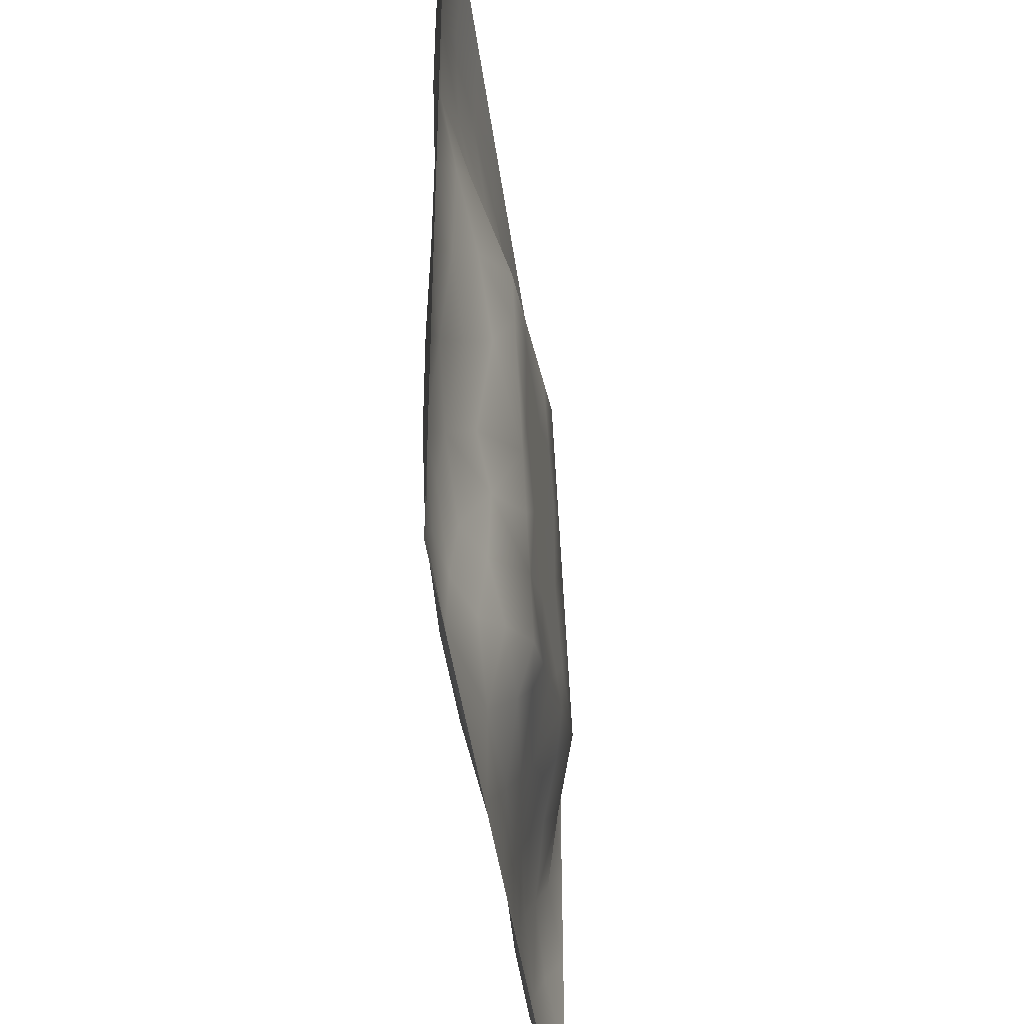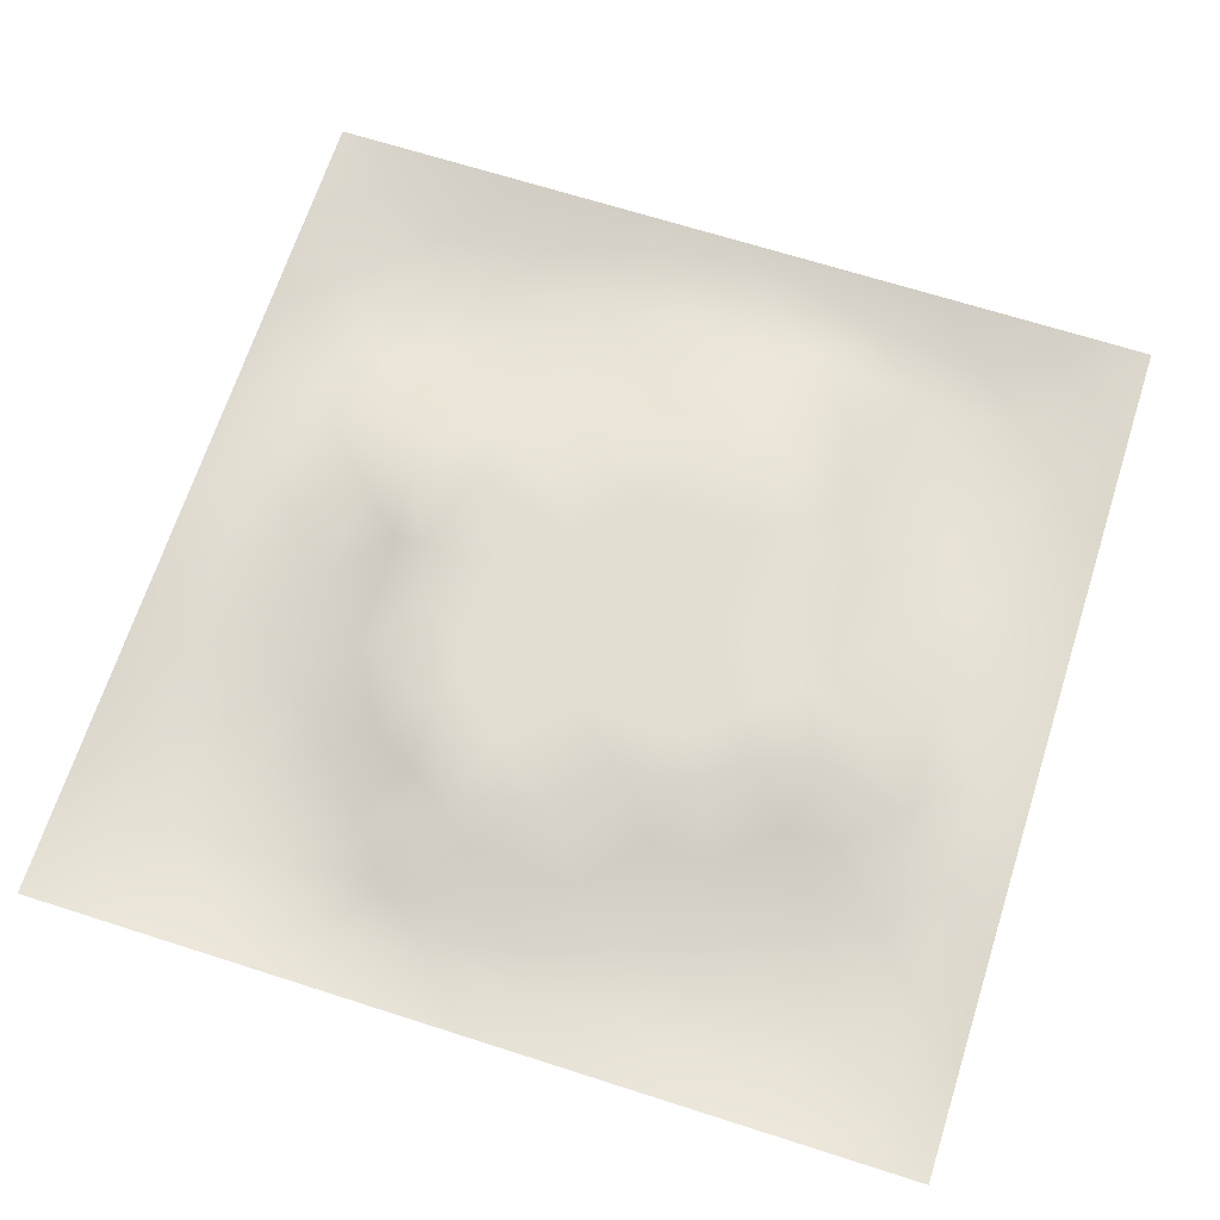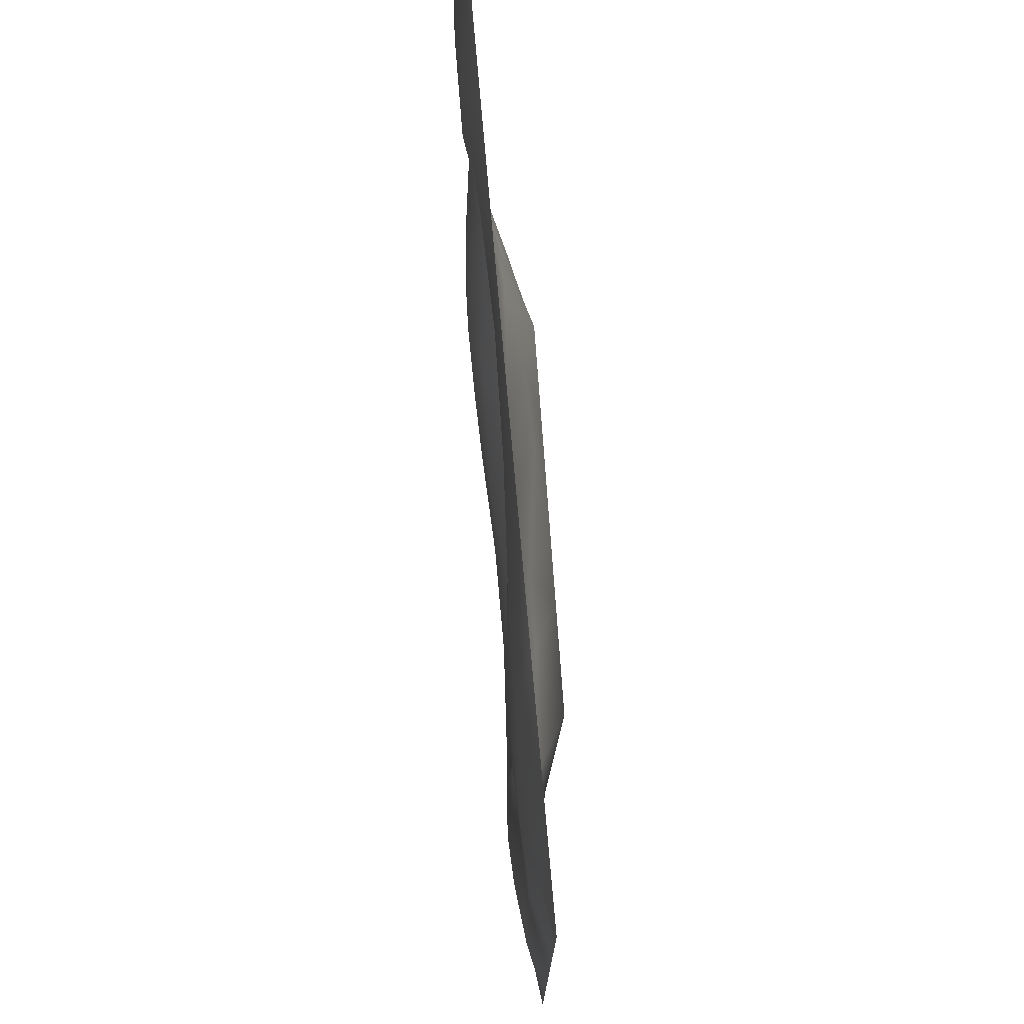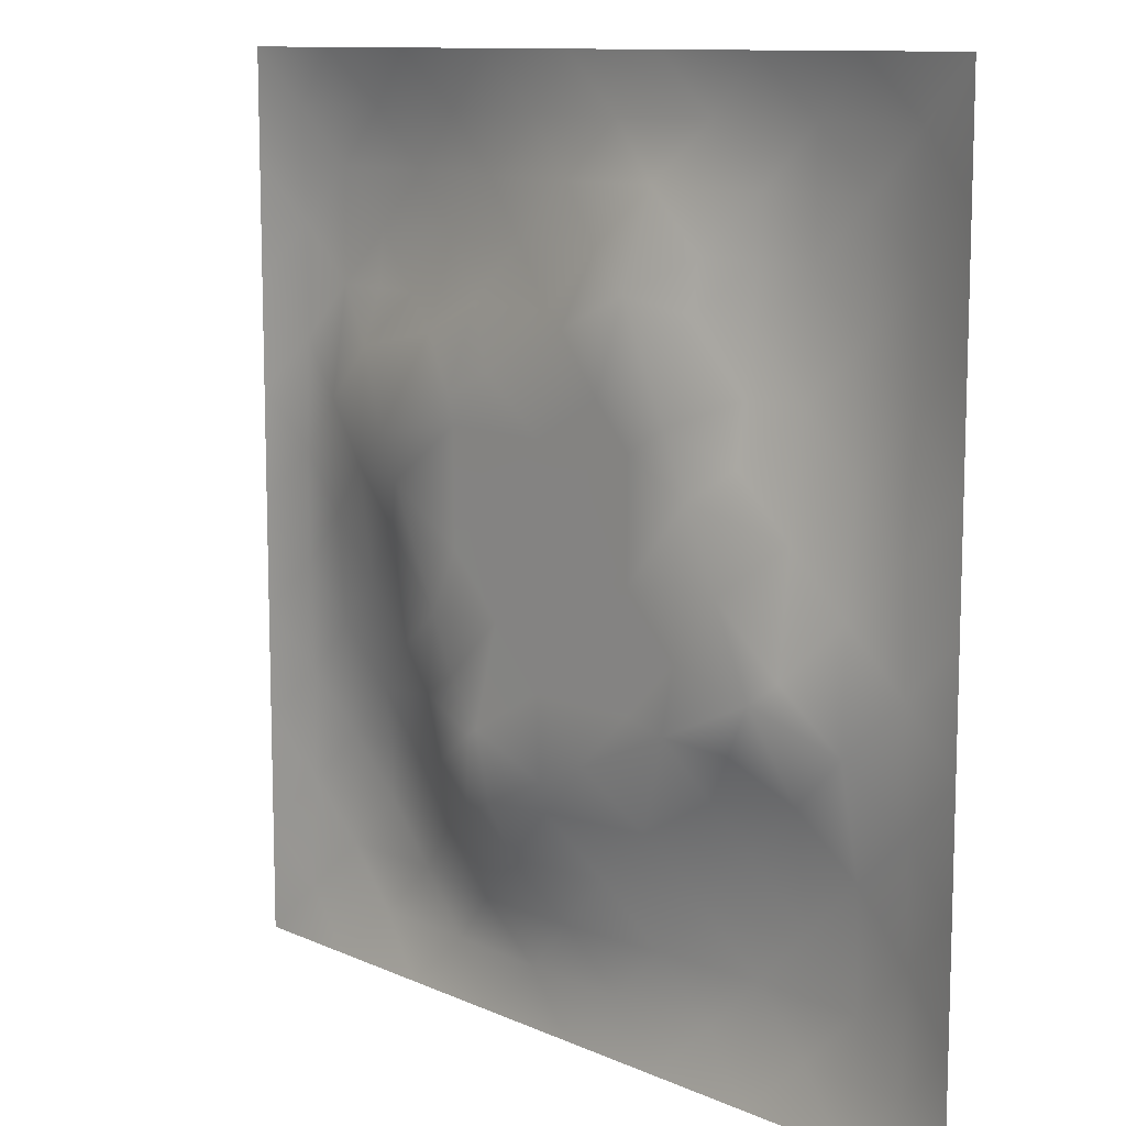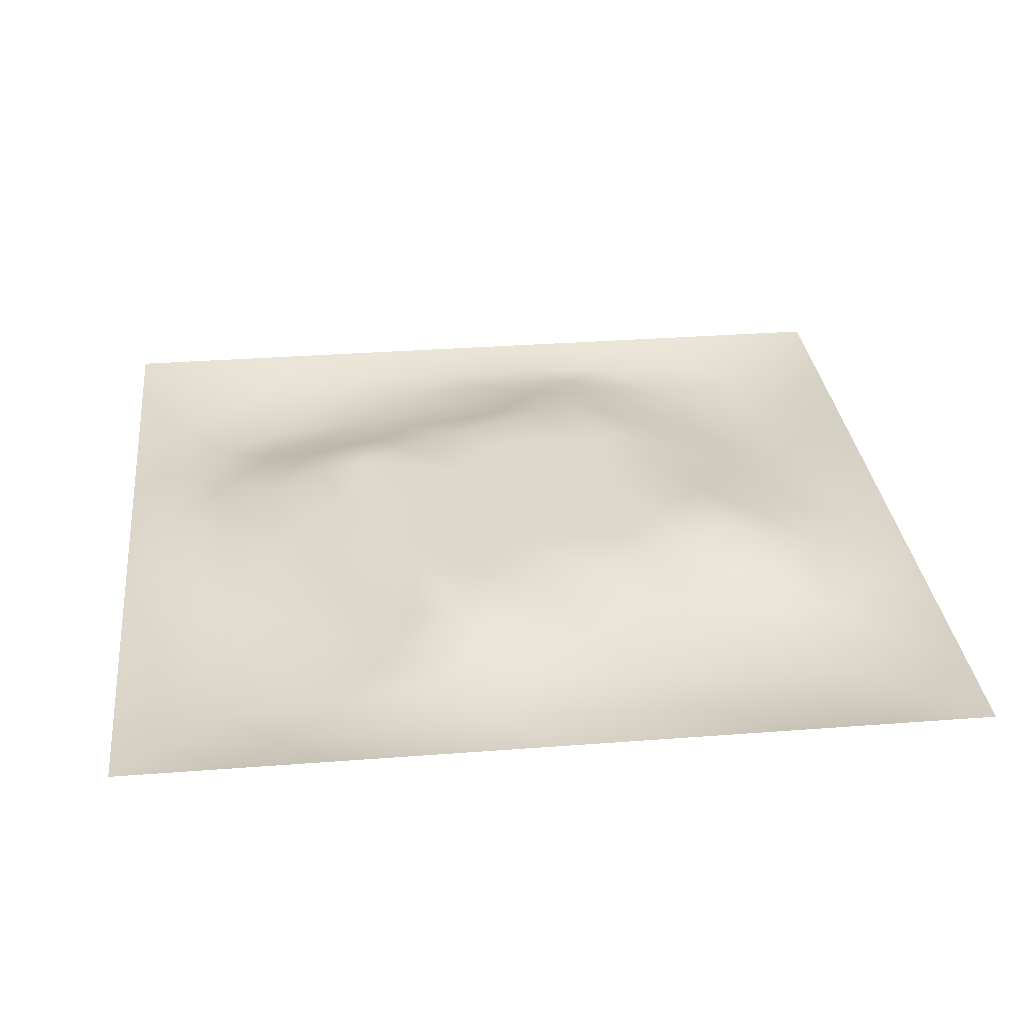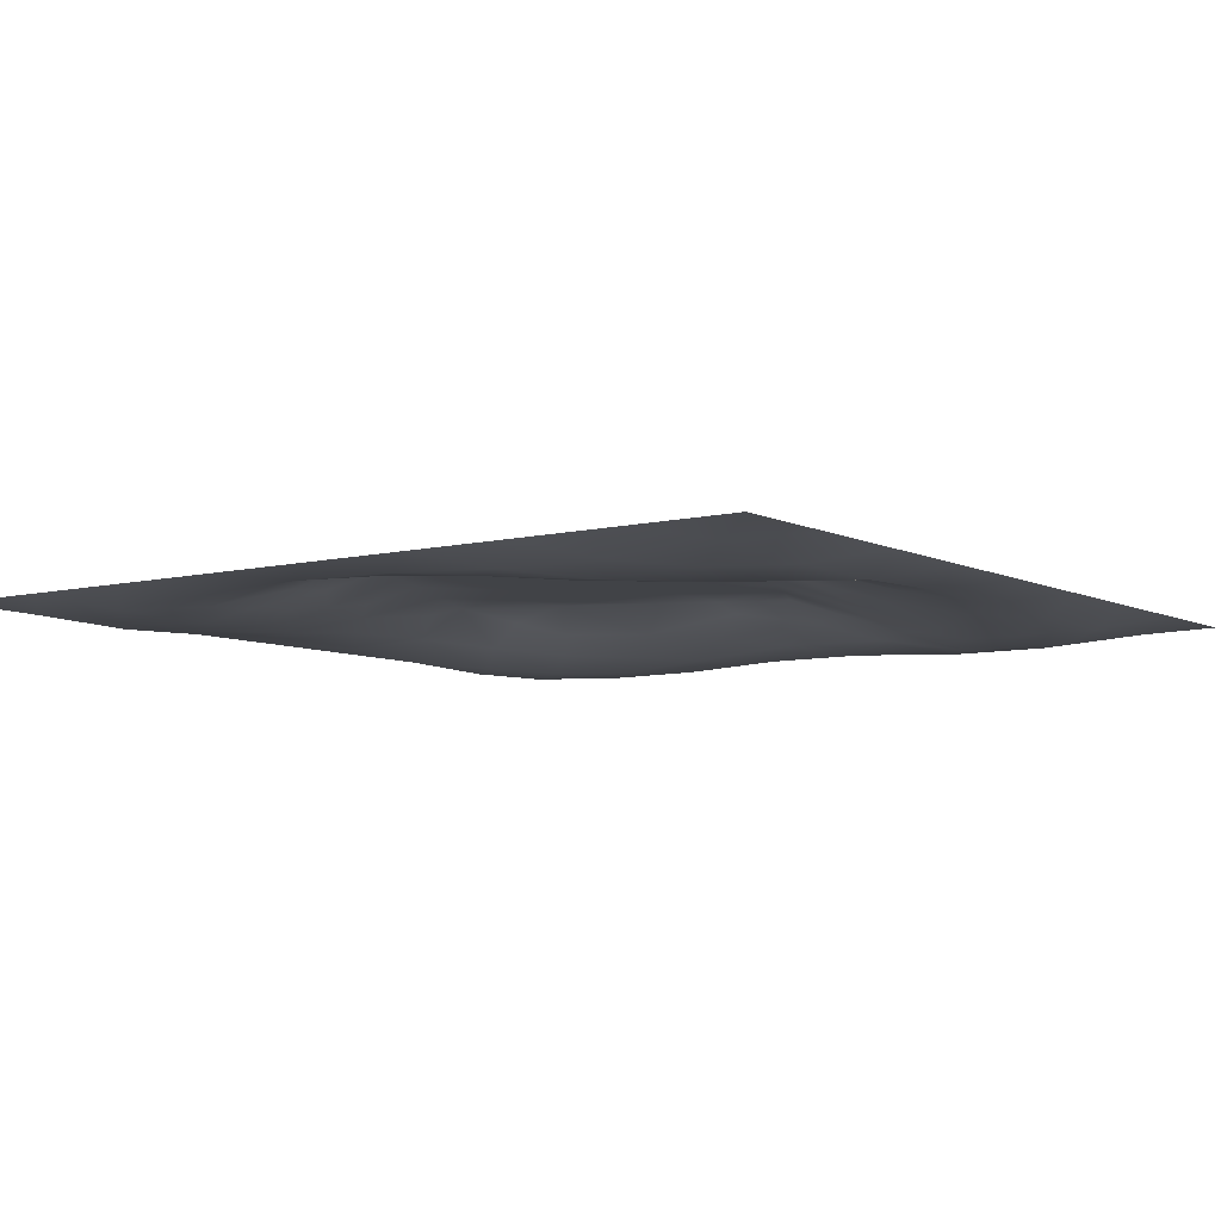
<metadata>
{"format":"obj","ext":"obj","renderer":"f3d","projection":"perspective","resolution":1024,"background":"white","views":[{"elev":-43.5,"azim":-82.5,"up":"+Y"},{"elev":67.5,"azim":107.8,"up":"+Z"},{"elev":75.7,"azim":-95.0,"up":"+Y"},{"elev":10.9,"azim":47.7,"up":"+Y"},{"elev":31.1,"azim":83.7,"up":"+Z"},{"elev":-7.2,"azim":-144.1,"up":"+Z"}]}
</metadata>
<code>
v -0 0 -0
v 1 0 -0
v -0 1 0
v 1 1 0
v 0.4986 0.4994 0.03803
v -0 0.5 0
v 0.5 1 0
v 1 0.5 0
v 0.5 -0 0
v 0.25 0.7487 -0.00814
v 0.7477 0.7493 -0.001426
v 0.2504 0.2501 -0.01239
v 0.7489 0.2515 -0.007338
v 0.75 0 0
v 0.25 0 0
v 1 0.75 0
v 1 0.25 0
v 0.25 1 0
v 0.75 1 0
v 0 0.25 0
v 0 0.75 -0
v 0.4976 0.2474 0.02718
v 0.2482 0.5014 0.01914
v 0.5002 0.7514 0.02832
v 0.3656 0.368 0.03819
v 0.8765 0.3738 0.01022
v 0.624 0.125 -0.009271
v 0.6254 0.3722 0.03803
v 0.8751 0.1249 -0.01922
v 0.3737 0.1232 -0.000942
v 0.1245 0.1244 -0.02162
v 0.7484 0.6869 0.008379
v 0.8735 0.6238 -0.005977
v 0.6258 0.6261 0.03803
v 0.8749 0.875 -0.01681
v 0.3756 0.8745 -0.008654
v 0.3719 0.6269 0.03803
v 0.1245 0.8755 -0.02108
v 0.123 0.6259 -0.001491
v 0.6254 0.8764 0.009392
v 0.1248 0.3758 -0.01371
v 0.2503 0.1241 -0.02232
v 0.8741 0.7491 -0.01508
v 0.8747 0.251 -0.01662
v 0.2506 0.875 -0.02159
v 0.7493 0.8749 -0.01041
v 0.1246 0.2505 -0.0245
v 0.1242 0.7498 -0.0197
v 0.3031 0.7142 0.01269
v 0.8119 0.8751 -0.01592
v 0.7493 0.6244 0.01809
v 0.8744 0.4989 0.006294
v 0.3635 0.6578 0.03819
v 0.3745 0.7499 0.01215
v 0 0.375 0
v 0.5005 0.8747 0.002245
v 0.499 0.6264 0.03803
v 0.2498 0.3755 0.003532
v 0.124 0.5008 -0.003584
v 0.3717 0.4999 0.03803
v 0.6238 0.2497 0.01133
v 0.4988 0.1242 0.000391
v 0.4983 0.3724 0.03803
v 0 0.625 0
v 0 0.875 0
v 0 0.125 0
v 0.625 1 0
v 0.875 1 0
v 0.125 1 0
v 0.375 1 0
v 1 0.375 0
v 1 0.125 0
v 1 0.875 0
v 1 0.625 0
v 0.375 0 0
v 0.125 0 0
v 0.875 0 0
v 0.625 0 0
v 0.7492 0.125 -0.01912
v 0.6255 0.4991 0.03803
v 0.2773 0.5592 0.03818
v 0.06143 0.3128 -0.01587
v 0.1872 0.4386 -0.000601
v 0.1881 0.3135 -0.01708
v 0.06159 0.4379 -0.0135
v 0.6872 0.9378 -0.008457
v 0.6873 0.8134 0.009822
v 0.5626 0.9374 -0.004747
v 0.06083 0.6875 -0.01684
v 0.1854 0.6889 0.003156
v 0.06154 0.5628 -0.01278
v 0.1876 0.9385 -0.01632
v 0.1876 0.8119 -0.02242
v 0.06209 0.938 -0.01044
v 0.4353 0.5632 0.03803
v 0.5323 0.7357 0.03818
v 0.4379 0.8122 0.007495
v 0.3132 0.8113 -0.01081
v 0.4379 0.9374 -0.007418
v 0.9381 0.8122 -0.01479
v 0.8111 0.8118 -0.01639
v 0.938 0.938 -0.01154
v 0.7033 0.5896 0.03818
v 0.5622 0.5627 0.03803
v 0.4221 0.6848 0.03818
v 0.8121 0.5615 0.01363
v 0.8106 0.6864 -0.003945
v 0.9369 0.562 -0.002642
v 0.3098 0.2601 0.007259
v 0.562 0.3094 0.03818
v 0.435 0.4361 0.03803
v 0.1873 0.06116 -0.01703
v 0.06211 0.06214 -0.009721
v 0.1878 0.1875 -0.02657
v 0.3125 0.06081 -0.01705
v 0.3113 0.1861 -0.001882
v 0.4372 0.06188 -0.009847
v 0.8124 0.06143 -0.01672
v 0.9379 0.06209 -0.01093
v 0.3376 0.4285 0.03818
v 0.562 0.4357 0.03803
v 0.3061 0.4967 0.03818
v 0.561 0.1869 0.006832
v 0.6863 0.1882 -0.008222
v 0.5619 0.06212 -0.009923
v 0.9379 0.3127 -0.009996
v 0.8124 0.3134 0.000475
v 0.9372 0.4372 -0.002948
v 0.313 0.9381 -0.01409
v 0.4039 0.3173 0.03811
v 0.8117 0.1884 -0.02087
v 0.2508 0.1873 -0.02032
v 0.6869 0.06155 -0.01596
v 0.6891 0.4354 0.03803
v 0.9381 0.1877 -0.01417
v 0.4353 0.1841 0.01959
v 0.06165 0.1875 -0.01547
v 0.7422 0.5052 0.03818
v 0.9372 0.6869 -0.009443
v 0.6734 0.3608 0.03818
v 0.06121 0.8127 -0.01666
v 0.8123 0.9384 -0.01582
v 0.1851 0.5638 0.01298
v 0.5631 0.8146 0.02373
v 0.8152 0.4357 0.02932
v 0.4223 0.2447 0.03819
v 0.2547 0.6077 0.03819
v 0.7853 0.4123 0.03819
v 0.6177 0.7753 0.03819
v 0.6732 0.6546 0.03818
v 0.5012 0.2813 0.03818
v 0.2956 0.3314 0.0122
v 0.1872 0.749 -0.01588
v 0.7132 0.3008 0.01173
v 0.7485 0.8121 -0.006167
v 0.5817 0.6743 0.03811
v 0.1881 0.2507 -0.02415
v 0.688 0.7584 0.01538
v 0.3921 0.3102 0.03819
v 0.647 0.7117 0.03819
v 0.7471 0.3531 0.02369
v 0.3627 0.2173 0.01752
f 1 113 66
f 31 137 113
f 145 148 26
f 112 31 113
f 138 145 106
f 106 52 33
f 147 143 81
f 84 41 47
f 137 66 113
f 75 115 15
f 12 152 84
f 50 35 142
f 25 120 152
f 76 113 1
f 76 112 113
f 15 112 76
f 115 112 15
f 30 115 117
f 108 33 52
f 75 117 115
f 115 30 42
f 46 50 142
f 51 150 103
f 136 162 30
f 122 23 120
f 54 98 49
f 42 112 115
f 58 84 152
f 13 154 124
f 60 120 111
f 53 147 37
f 127 26 148
f 101 43 35
f 104 80 34
f 10 49 98
f 83 58 23
f 49 53 54
f 117 62 30
f 150 32 160
f 62 123 136
f 77 2 119
f 77 119 118
f 71 128 126
f 58 152 120
f 63 28 121
f 119 29 118
f 159 146 130
f 125 27 62
f 135 72 17
f 136 30 62
f 58 120 23
f 60 122 120
f 127 44 26
f 11 32 107
f 161 154 127
f 150 160 34
f 22 146 136
f 63 130 151
f 145 138 148
f 154 140 61
f 82 47 41
f 45 98 36
f 82 137 47
f 61 124 154
f 26 126 128
f 62 117 125
f 20 137 82
f 38 92 94
f 20 66 137
f 55 20 82
f 69 94 92
f 143 90 39
f 8 108 128
f 141 48 38
f 24 144 97
f 65 141 94
f 114 31 42
f 38 94 141
f 92 18 69
f 97 54 24
f 151 110 63
f 11 107 101
f 29 119 135
f 143 59 83
f 153 90 10
f 43 101 107
f 129 45 36
f 27 124 123
f 85 41 59
f 78 125 9
f 70 129 99
f 83 59 41
f 129 70 18
f 36 99 129
f 93 38 48
f 38 45 92
f 52 128 108
f 65 94 3
f 72 135 119
f 94 69 3
f 39 90 48
f 21 141 65
f 18 92 129
f 6 91 64
f 105 24 54
f 93 45 38
f 89 39 48
f 13 124 131
f 45 129 92
f 9 125 117
f 64 89 21
f 55 82 85
f 6 85 91
f 59 91 85
f 41 85 82
f 6 55 85
f 23 143 83
f 59 39 91
f 148 134 140
f 143 39 59
f 118 29 79
f 29 44 131
f 134 148 138
f 58 83 84
f 119 2 72
f 44 126 26
f 11 158 32
f 138 103 80
f 10 98 93
f 21 89 141
f 105 53 37
f 51 32 150
f 79 133 118
f 118 133 14
f 79 131 124
f 100 35 43
f 90 153 48
f 48 141 89
f 78 133 125
f 62 27 123
f 37 147 81
f 10 90 49
f 12 157 132
f 156 34 160
f 5 95 111
f 110 151 22
f 57 37 95
f 37 57 105
f 27 125 133
f 121 5 111
f 151 146 22
f 123 22 136
f 17 126 135
f 41 84 83
f 53 49 147
f 60 111 95
f 28 134 80
f 104 95 5
f 28 140 134
f 24 105 96
f 57 95 104
f 24 96 144
f 132 42 116
f 12 132 116
f 45 93 98
f 110 28 63
f 106 103 138
f 9 117 75
f 26 128 52
f 54 97 98
f 146 151 130
f 123 61 22
f 99 36 56
f 80 104 5
f 135 44 29
f 126 17 71
f 109 12 116
f 148 161 127
f 144 149 40
f 103 150 34
f 36 98 97
f 60 81 122
f 96 156 149
f 122 81 23
f 158 160 32
f 84 157 12
f 120 25 111
f 12 109 152
f 14 133 78
f 140 110 61
f 107 106 33
f 44 135 126
f 51 103 106
f 34 156 104
f 57 104 156
f 121 80 5
f 63 121 111
f 121 28 80
f 77 118 14
f 52 106 145
f 103 34 80
f 131 79 29
f 13 131 127
f 157 84 47
f 124 27 79
f 139 33 108
f 107 33 43
f 133 79 27
f 44 127 131
f 139 43 33
f 11 155 158
f 96 105 57
f 140 28 110
f 51 106 107
f 50 46 101
f 97 56 36
f 86 46 142
f 112 42 31
f 40 46 86
f 74 139 108
f 100 43 139
f 137 31 47
f 114 47 31
f 88 40 86
f 16 100 139
f 102 35 100
f 68 142 102
f 88 99 56
f 142 35 102
f 53 105 54
f 95 37 60
f 19 86 142
f 88 56 40
f 144 40 56
f 96 149 144
f 81 60 37
f 87 46 40
f 110 22 61
f 87 155 46
f 144 56 97
f 23 81 143
f 64 91 89
f 156 96 57
f 67 88 86
f 7 99 88
f 7 70 99
f 67 7 88
f 19 67 86
f 68 19 142
f 73 102 100
f 4 68 102
f 73 4 102
f 16 73 100
f 74 16 139
f 8 74 108
f 39 89 91
f 153 93 48
f 116 42 30
f 134 138 80
f 61 123 124
f 145 26 52
f 87 40 149
f 128 71 8
f 111 25 130
f 32 51 107
f 42 132 114
f 114 132 157
f 147 49 90
f 25 152 159
f 155 101 46
f 35 50 101
f 147 90 143
f 101 155 11
f 25 159 130
f 93 153 10
f 154 13 127
f 114 157 47
f 111 130 63
f 149 158 87
f 109 159 152
f 116 30 162
f 87 158 155
f 149 160 158
f 160 149 156
f 154 161 140
f 161 148 140
f 146 162 136
f 116 162 109
f 109 162 159
f 146 159 162

</code>
